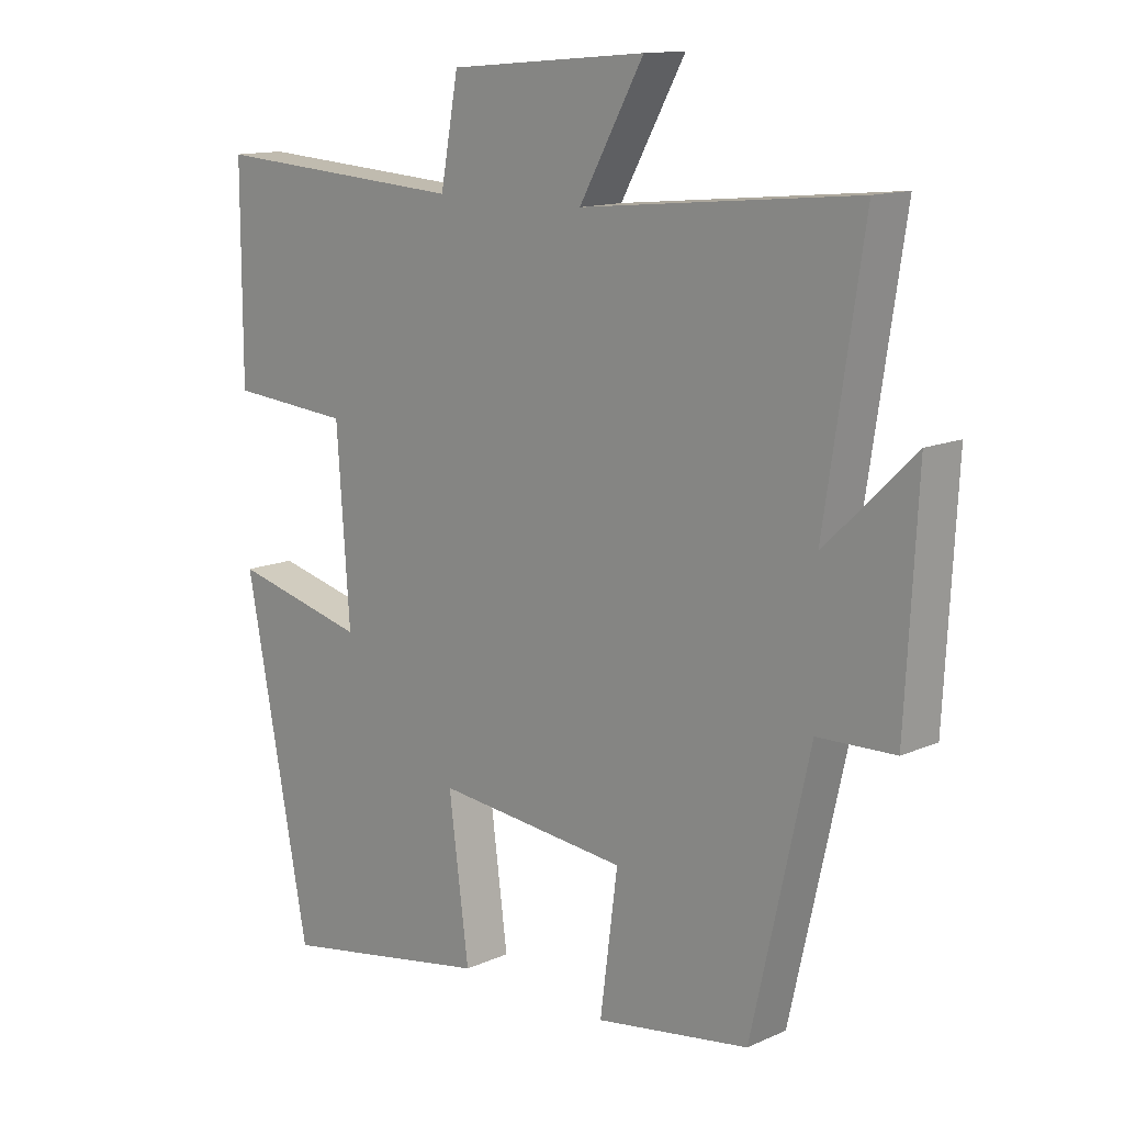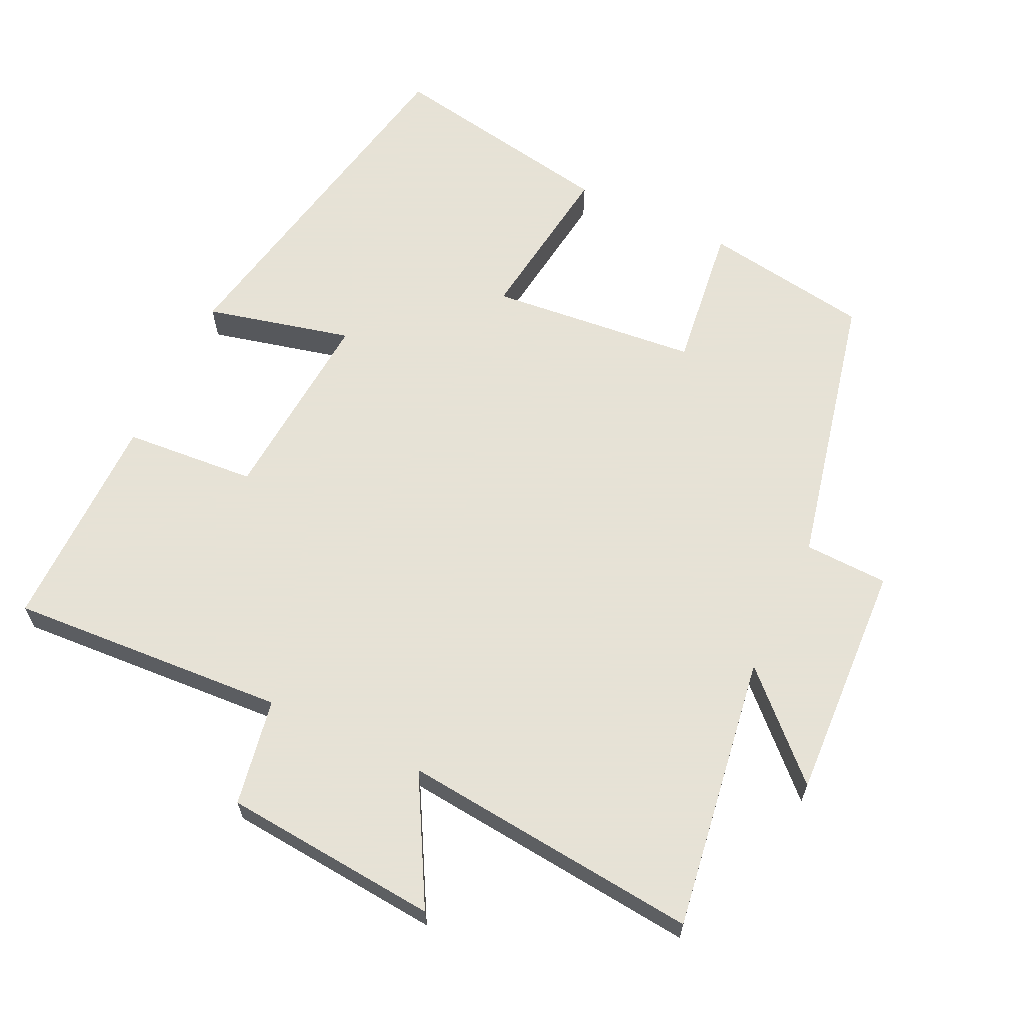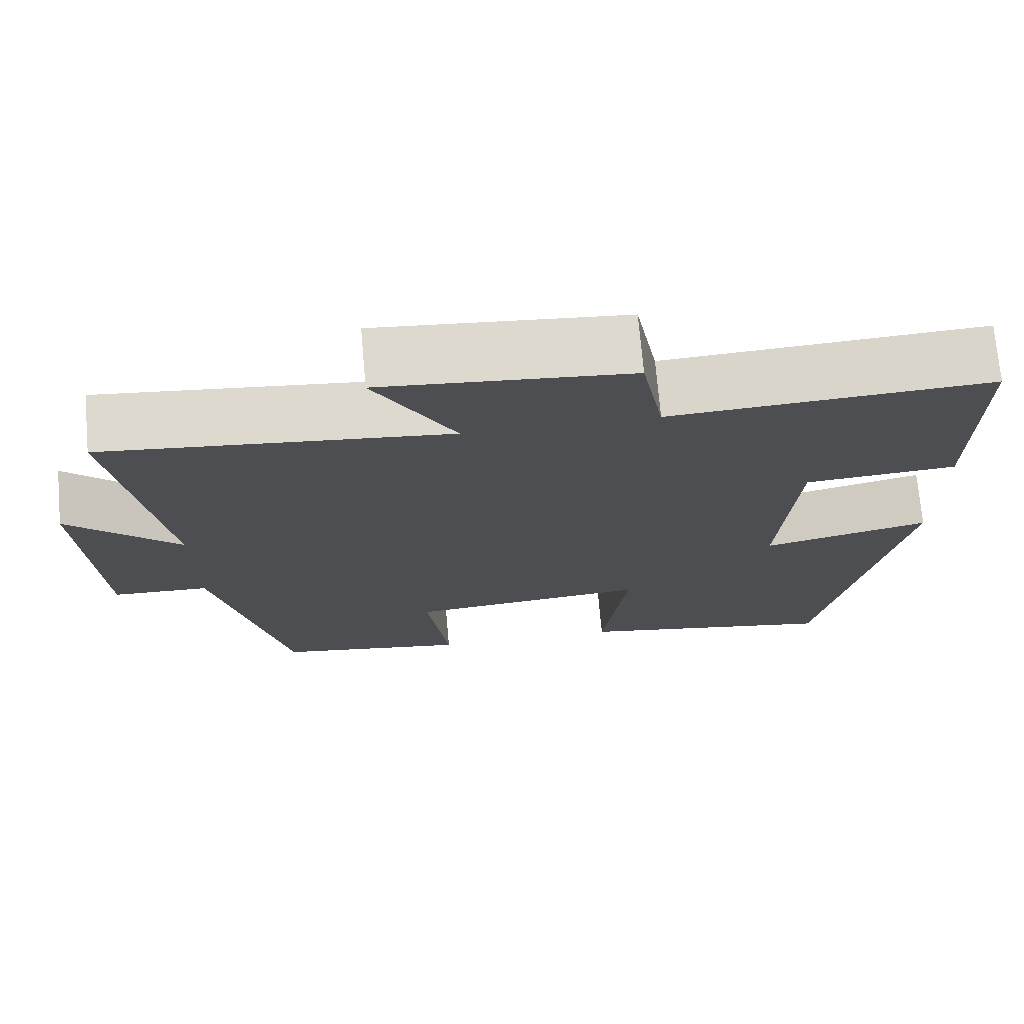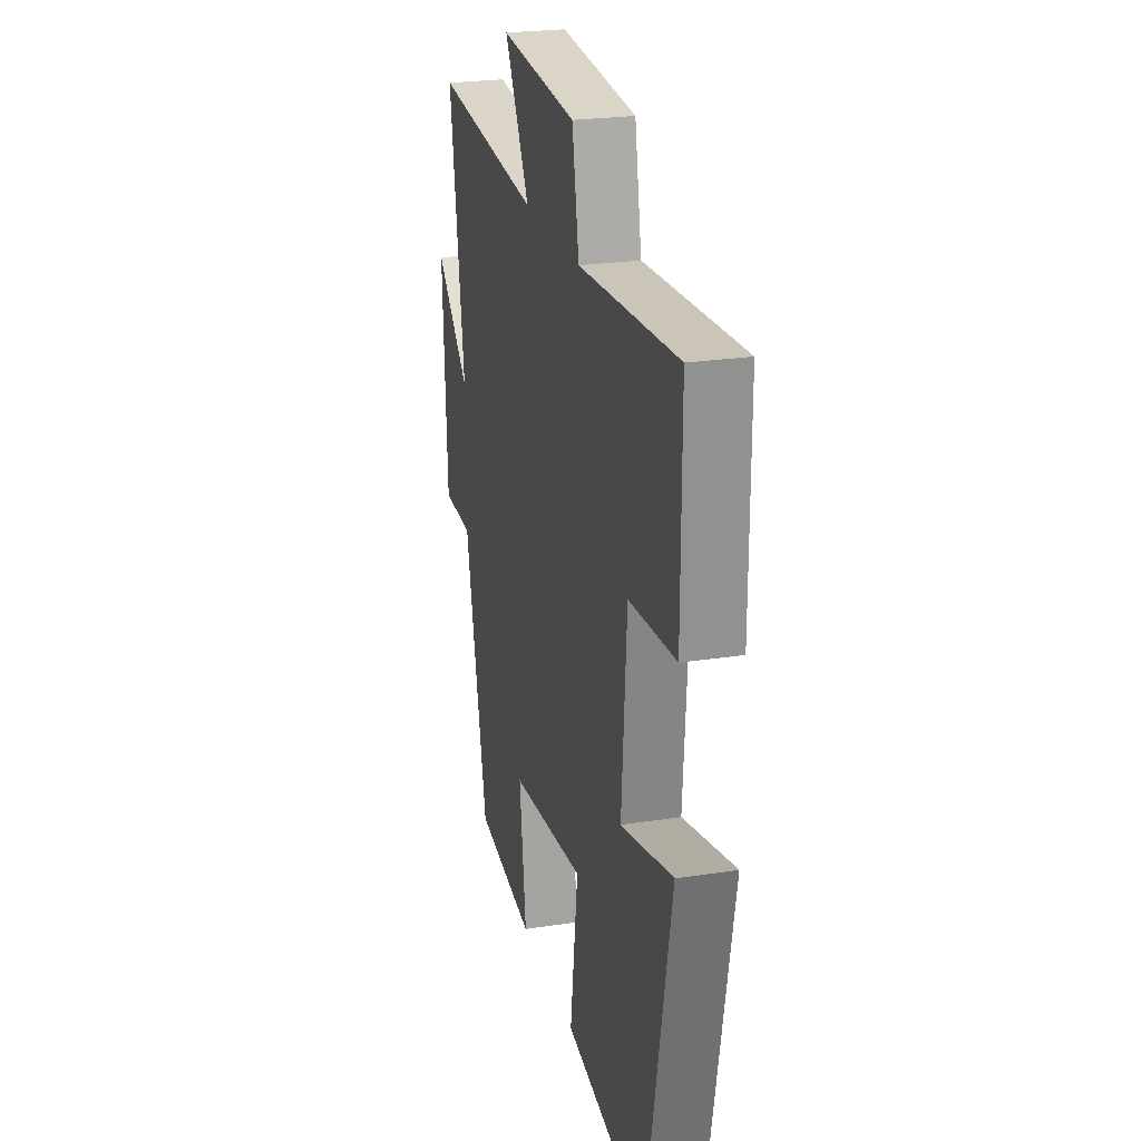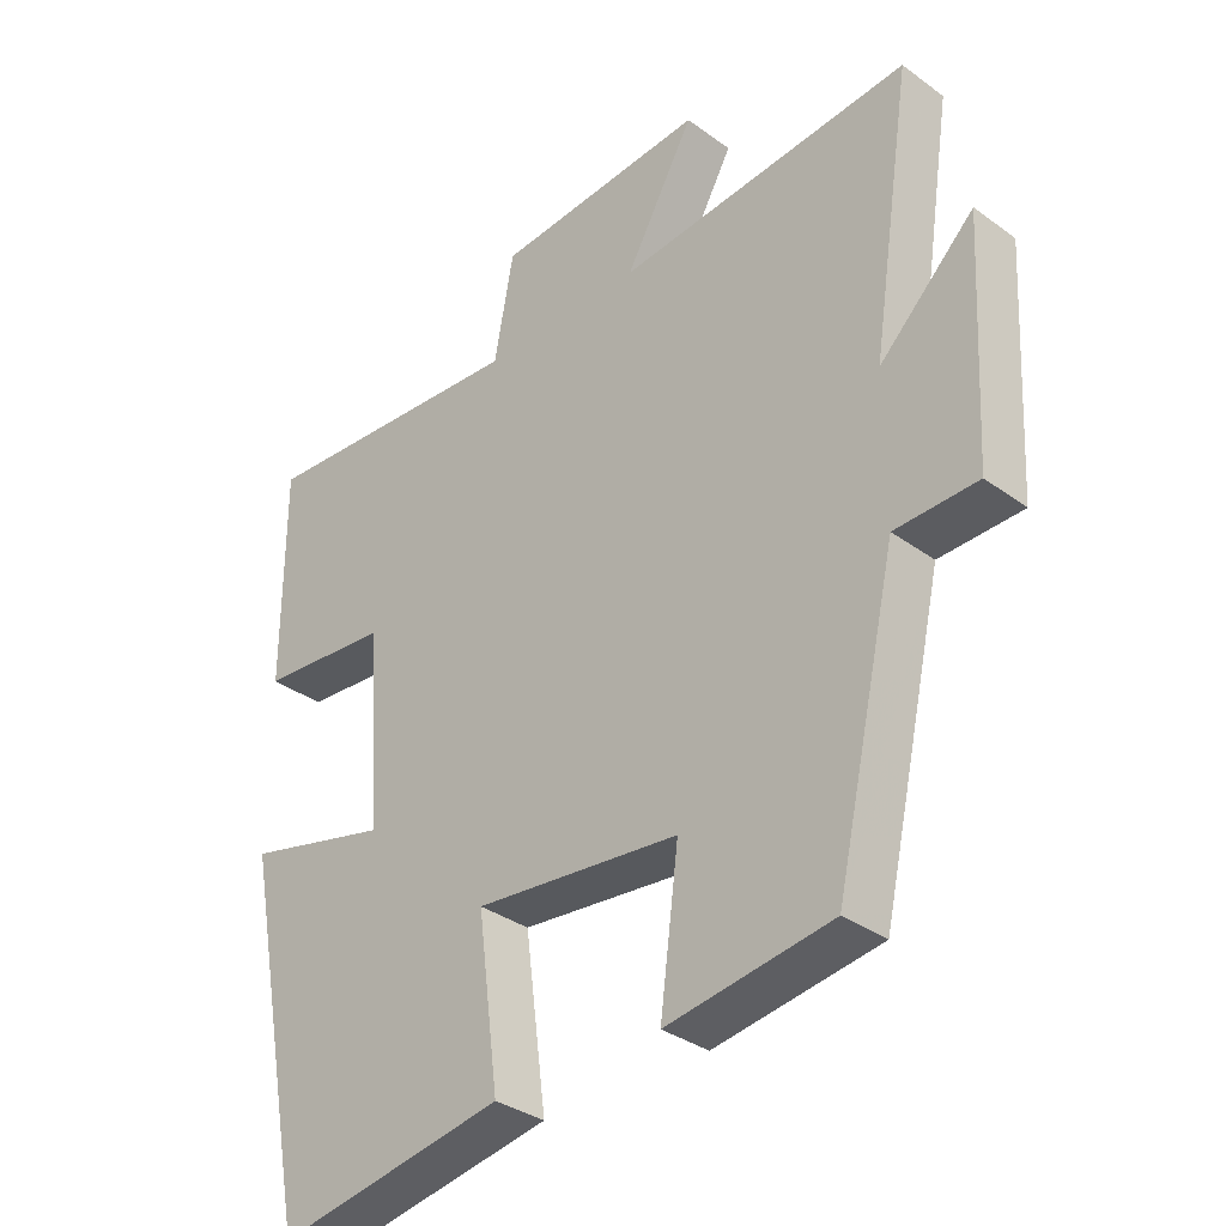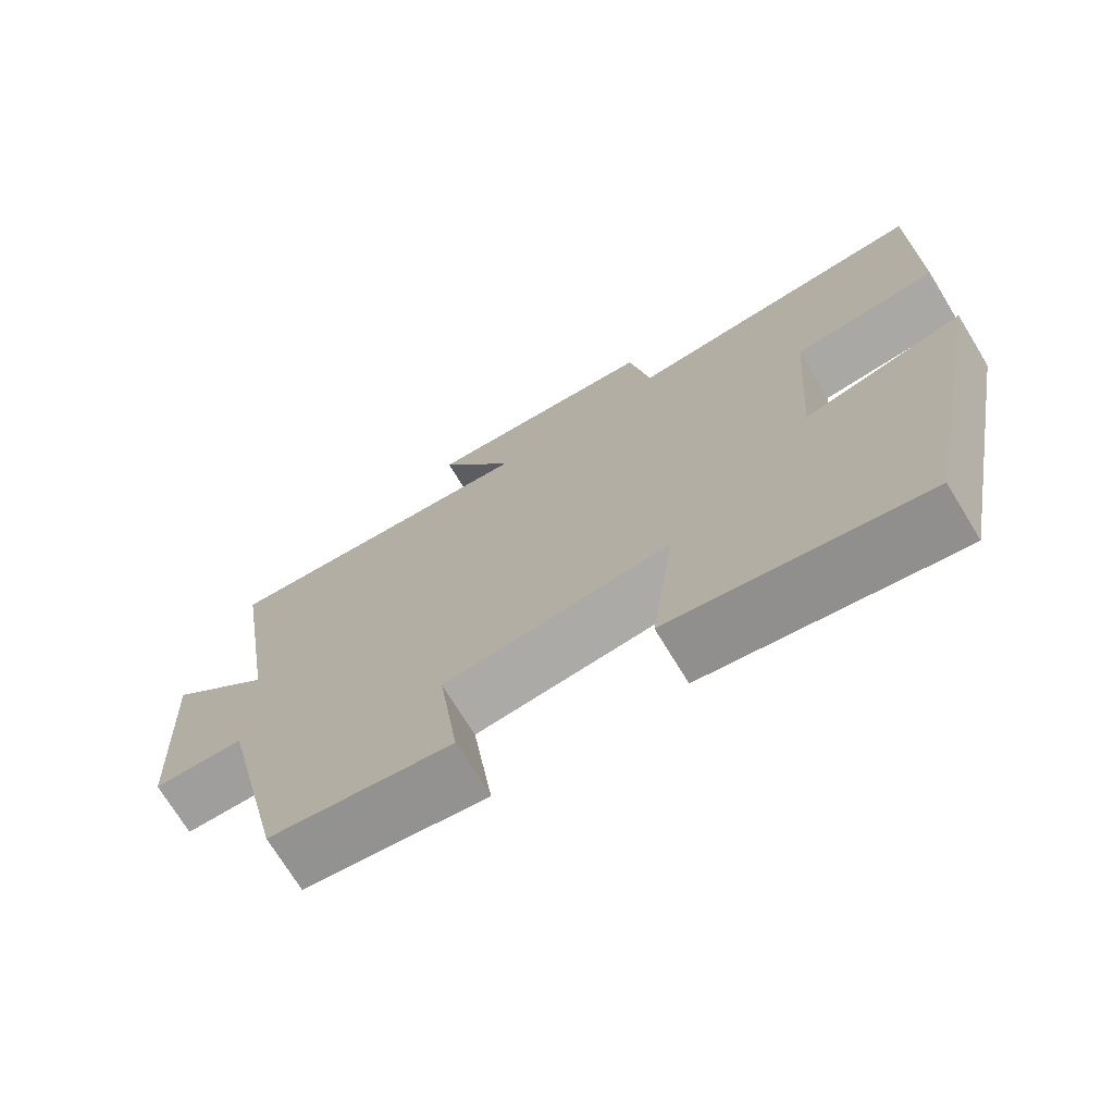
<metadata>
{"format":"obj","ext":"obj","renderer":"f3d","projection":"perspective","resolution":1024,"background":"white","views":[{"elev":13.2,"azim":44.8,"up":"+Z"},{"elev":63.8,"azim":25.6,"up":"+Y"},{"elev":72.8,"azim":175.0,"up":"+Z"},{"elev":24.1,"azim":-104.4,"up":"+Z"},{"elev":-33.8,"azim":45.2,"up":"+Z"},{"elev":-72.3,"azim":-148.6,"up":"+Z"}]}
</metadata>
<code>
v 0.41 0.07 -0.463
v 0.171 0.07 -0.5
v 0.198 0.07 -0.291
v -0.1 0.07 -0.261
v -0.069 0.07 -0.5
v -0.4 0.07 -0.559
v -0.5 0.07 -0.038
v -0.291 0.07 -0.089
v -0.311 0.07 0.195
v -0.5 0.07 0.21
v -0.5 0.07 0.526
v -0.103 0.07 0.5
v -0.075 0.07 0.653
v 0.233 0.07 0.679
v 0.133 0.07 0.5
v 0.56 0.07 0.542
v 0.5 0.07 0.149
v 0.638 0.07 0.283
v 0.62 0.07 -0.059
v 0.5 0.07 -0.063
v 0.41 0 -0.463
v 0.171 0 -0.5
v 0.198 0 -0.291
v -0.1 0 -0.261
v -0.069 0 -0.5
v -0.4 0 -0.559
v -0.5 0 -0.038
v -0.291 0 -0.089
v -0.311 0 0.195
v -0.5 0 0.21
v -0.5 0 0.526
v -0.103 0 0.5
v -0.075 0 0.653
v 0.233 0 0.679
v 0.133 0 0.5
v 0.56 0 0.542
v 0.5 0 0.149
v 0.638 0 0.283
v 0.62 0 -0.059
v 0.5 0 -0.063
f 17 18 19 20
f 1 2 3
f 20 1 3
f 17 20 3
f 17 3 4
f 16 17 4
f 15 16 4
f 12 13 14 15
f 12 15 4
f 9 10 11 12
f 8 9 12 4
f 6 7 8
f 5 6 8
f 4 5 8
f 40 39 38 37
f 23 22 21
f 23 21 40
f 23 40 37
f 24 23 37
f 24 37 36
f 24 36 35
f 35 34 33 32
f 24 35 32
f 32 31 30 29
f 24 32 29 28
f 28 27 26
f 28 26 25
f 28 25 24
f 1 21 22 2
f 2 22 23 3
f 3 23 24 4
f 4 24 25 5
f 5 25 26 6
f 6 26 27 7
f 7 27 28 8
f 8 28 29 9
f 9 29 30 10
f 10 30 31 11
f 11 31 32 12
f 12 32 33 13
f 13 33 34 14
f 14 34 35 15
f 15 35 36 16
f 16 36 37 17
f 17 37 38 18
f 18 38 39 19
f 19 39 40 20
f 20 40 21 1

</code>
